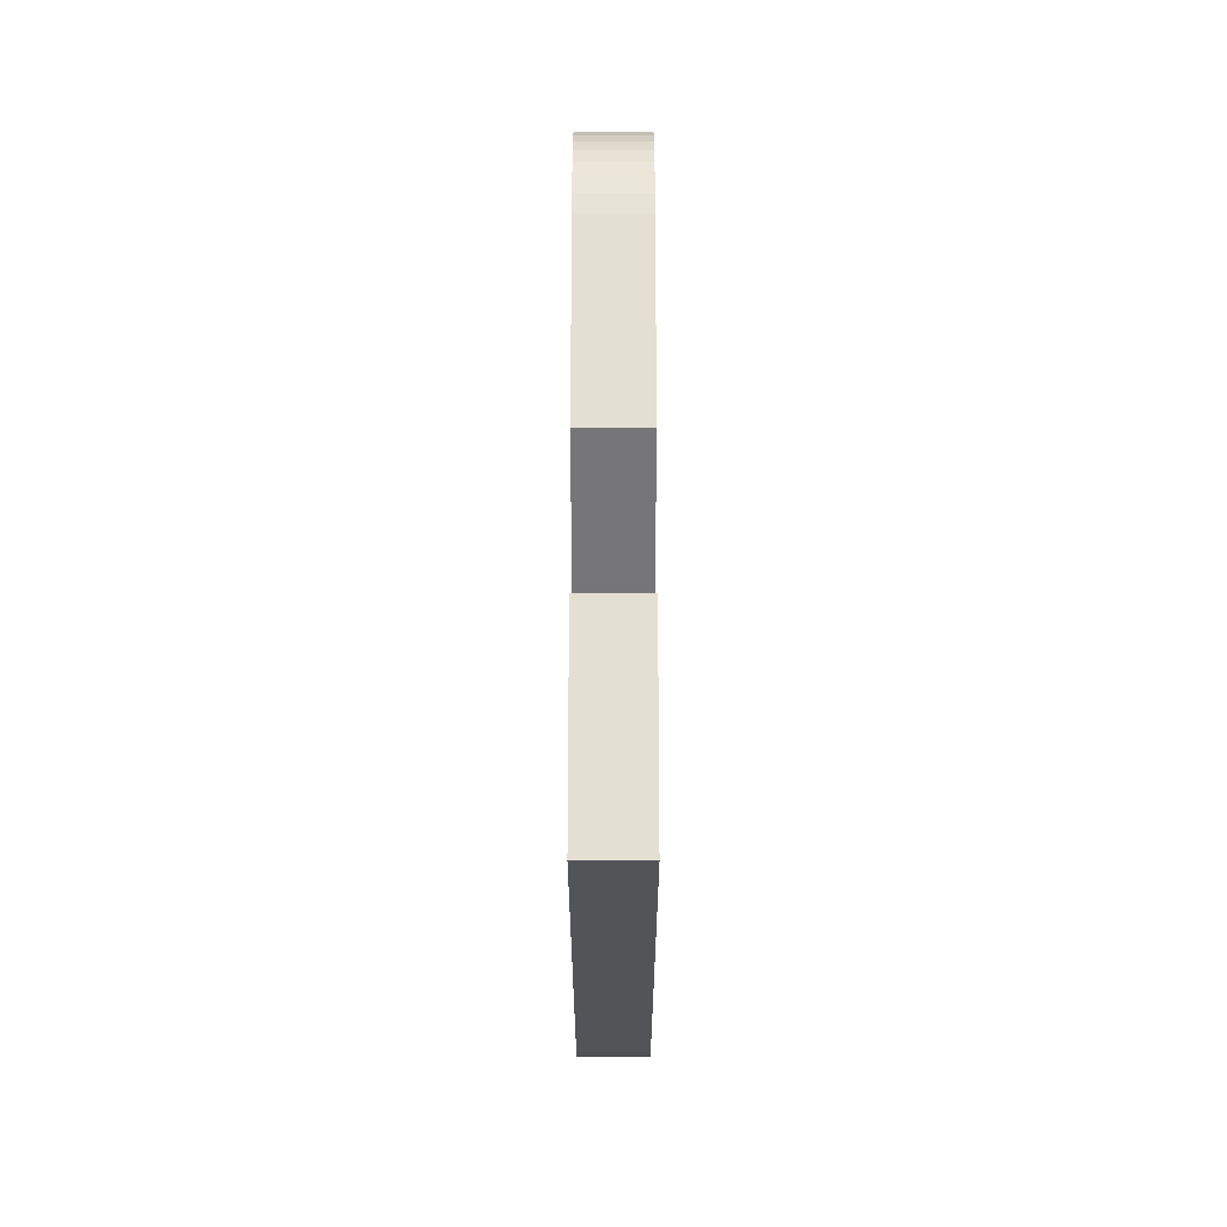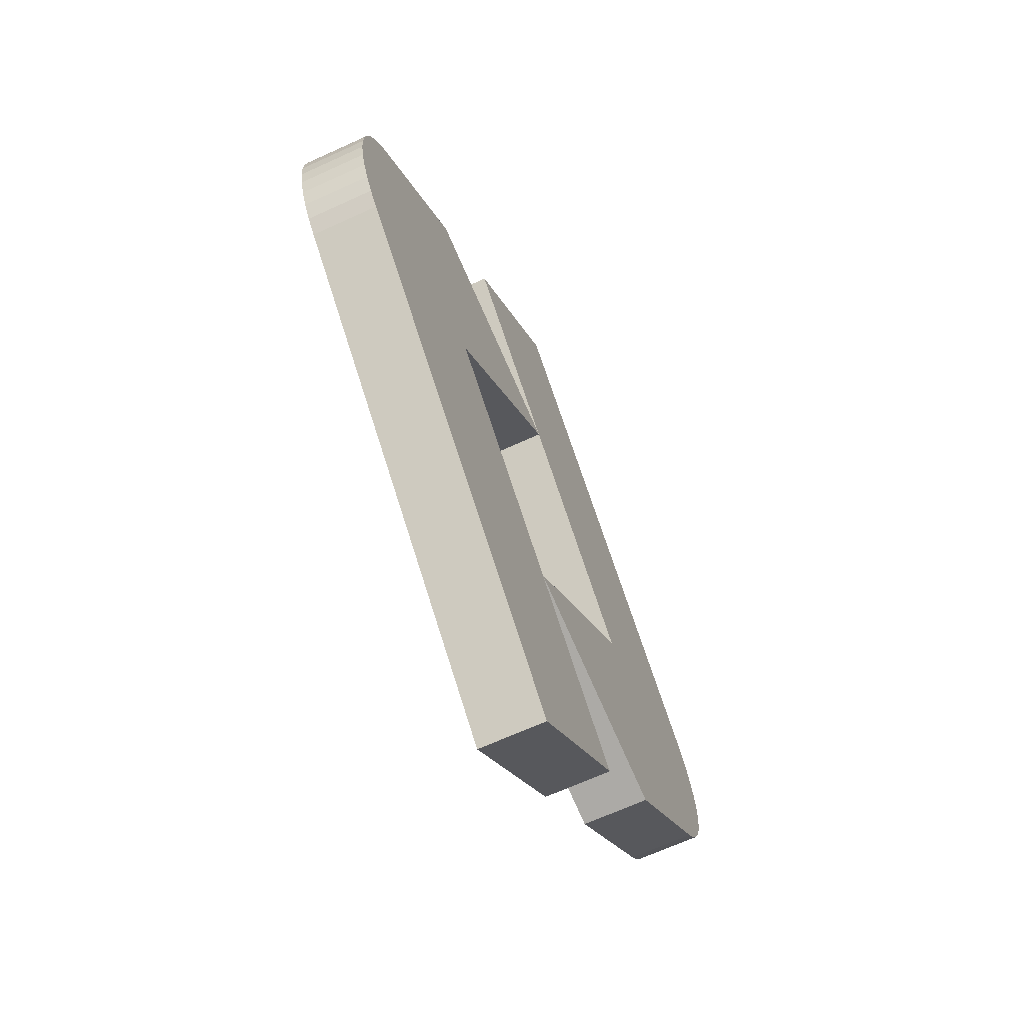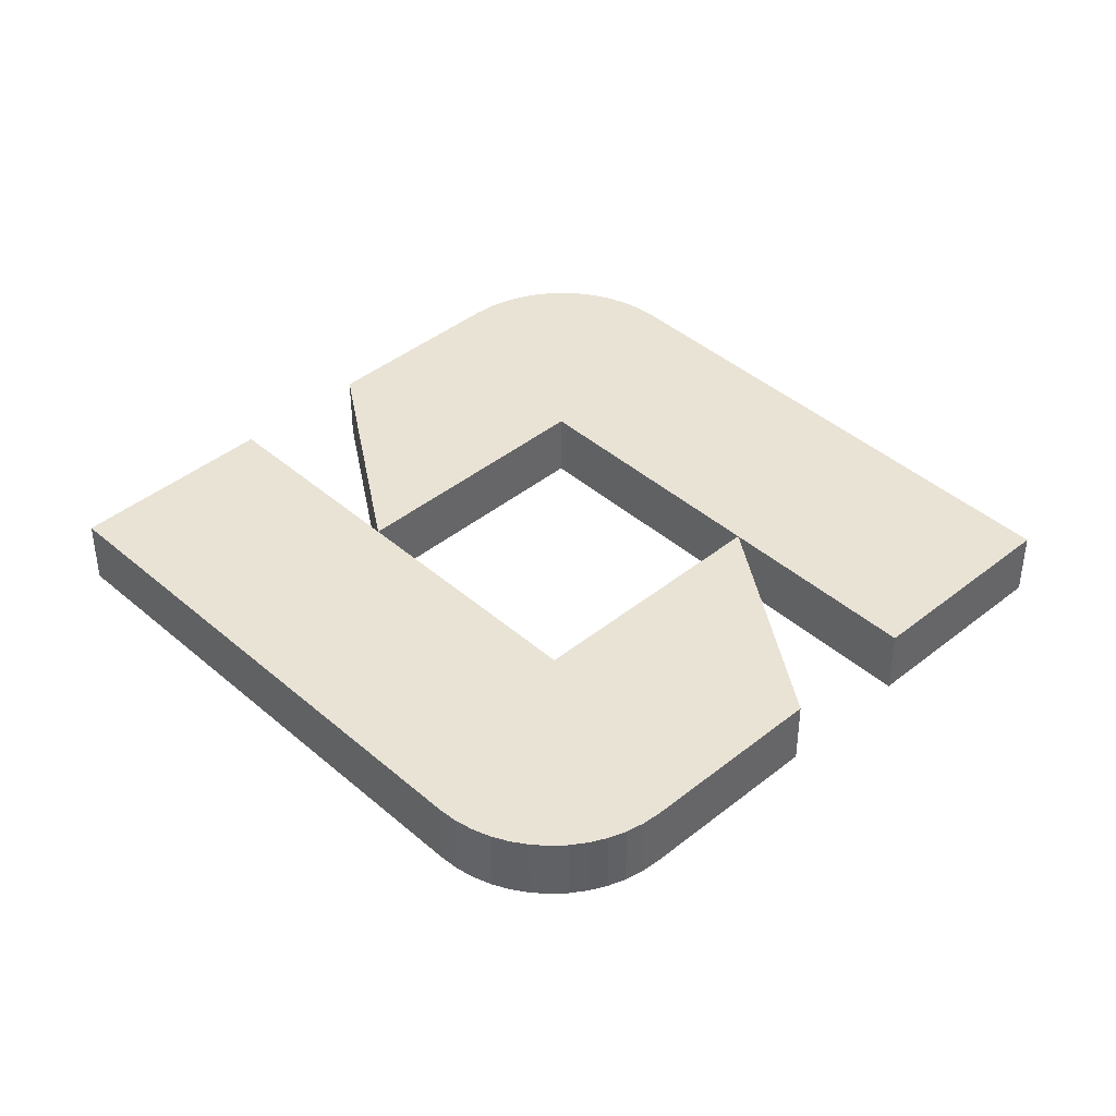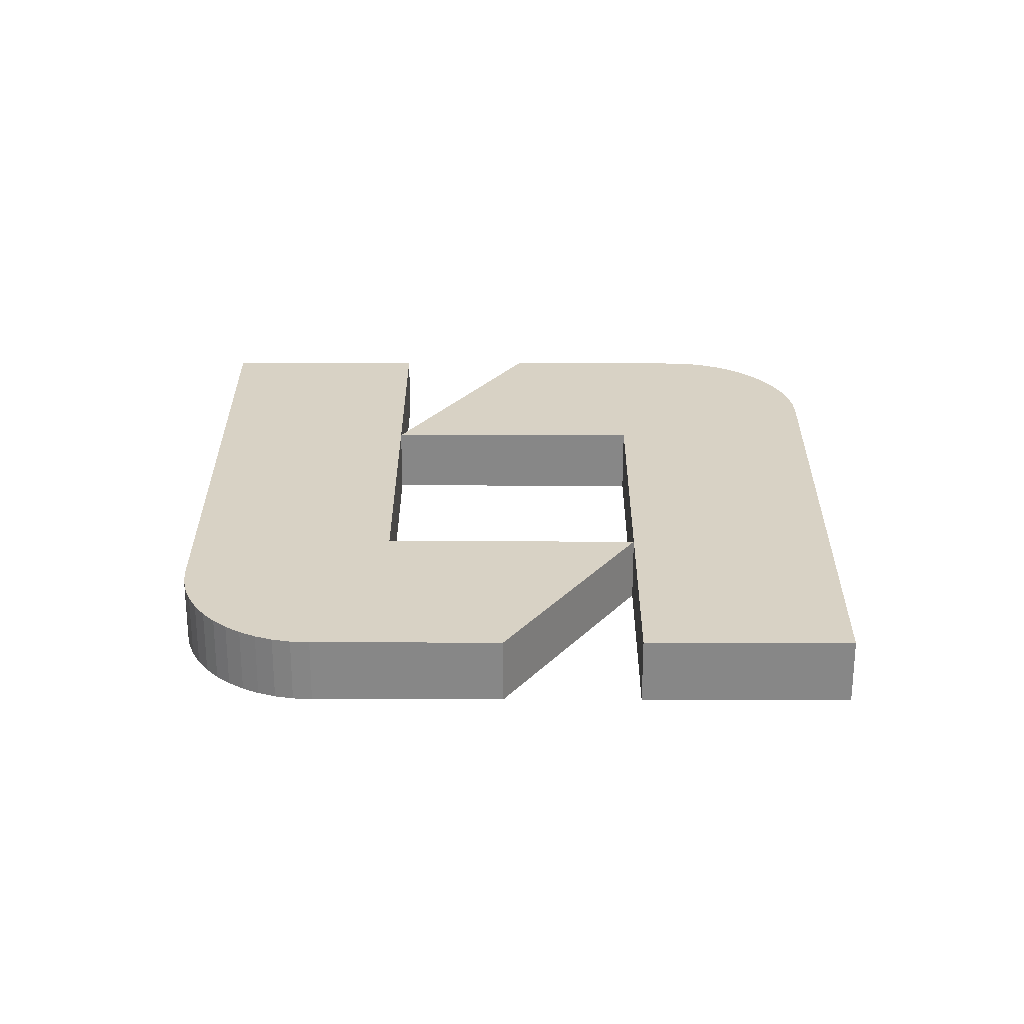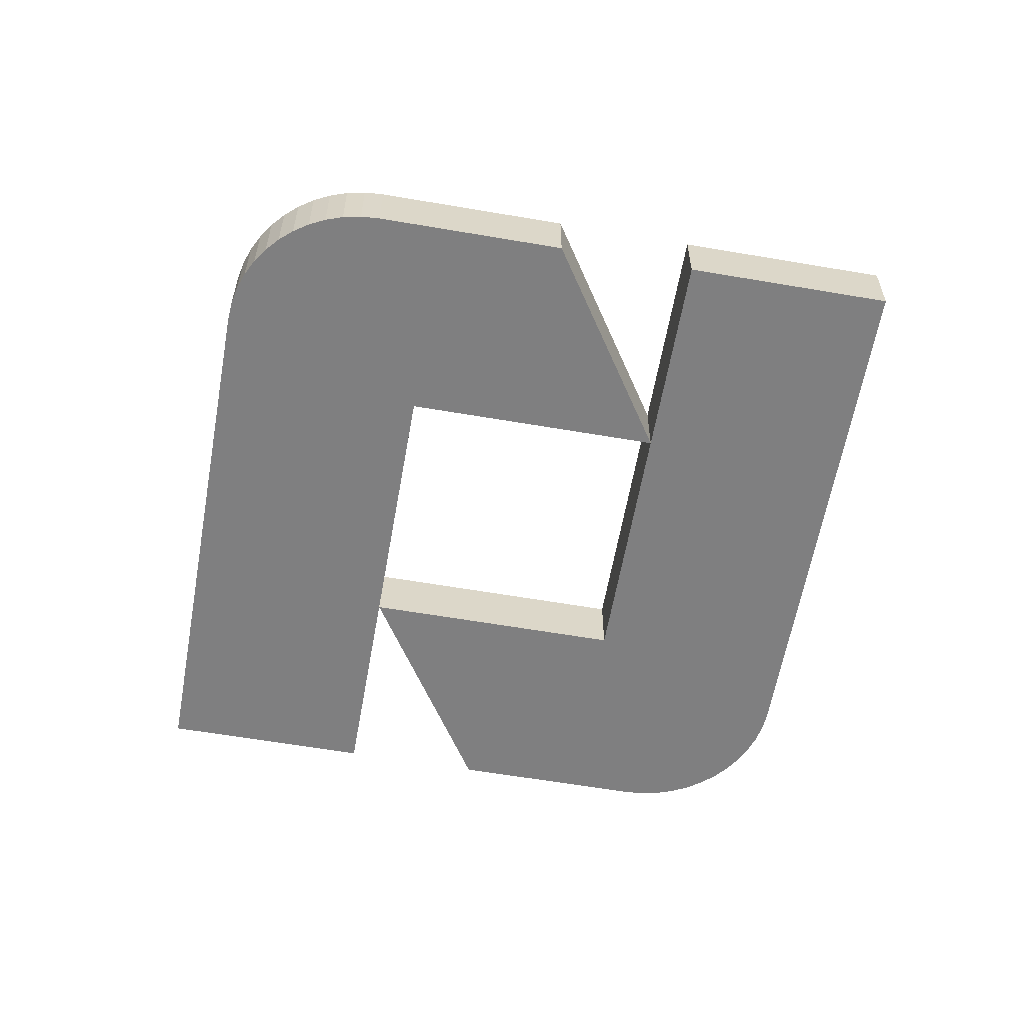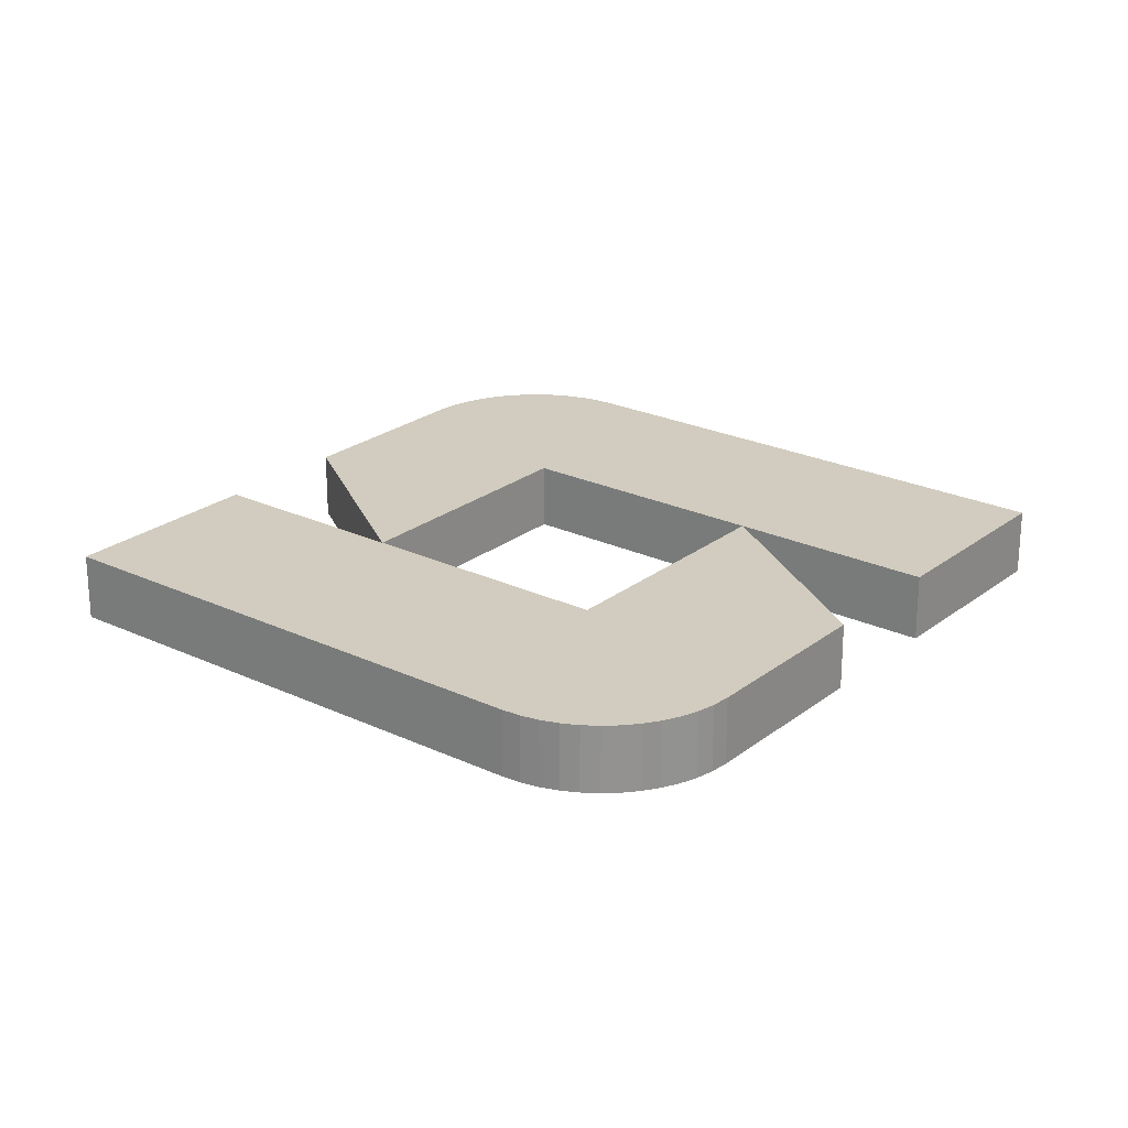
<metadata>
{"format":"obj","ext":"obj","renderer":"f3d","projection":"perspective","resolution":1024,"background":"white","views":[{"elev":-68.4,"azim":90.0,"up":"+Z"},{"elev":-66.4,"azim":-65.3,"up":"+Z"},{"elev":42.0,"azim":91.1,"up":"+Y"},{"elev":27.7,"azim":-44.8,"up":"+Y"},{"elev":-59.9,"azim":125.0,"up":"+Y"},{"elev":23.8,"azim":83.2,"up":"+Y"}]}
</metadata>
<code>
g SPARKSLAB_ICON_YELLOW
v 55.1 7.678e-06 -101.7
v 69.44 6.596e-06 -87.36
v 37.16 4.159e-06 -55.09
v 55.1 2.805e-06 -37.16
v 31.28 2.438e-06 -32.29
v 30.18 2.521e-06 -33.39
v 29.09 2.603e-06 -34.48
v 28 2.686e-06 -35.57
v 26.9 2.768e-06 -36.66
v 25.81 2.851e-06 -37.76
v 24.72 2.933e-06 -38.85
v 23.63 3.015e-06 -39.94
v 22.53 3.098e-06 -41.03
v 21.44 3.18e-06 -42.13
v 20.35 3.263e-06 -43.22
v 19.26 3.345e-06 -44.31
v 18.16 3.428e-06 -45.4
v 16.94 3.533e-06 -46.8
v 15.94 3.648e-06 -48.32
v 15.17 3.769e-06 -49.93
v 14.61 3.896e-06 -51.61
v 14.28 4.027e-06 -53.34
v 14.17 4.159e-06 -55.09
v 14.28 4.291e-06 -56.84
v 14.61 4.422e-06 -58.57
v 15.17 4.549e-06 -60.25
v 15.94 4.67e-06 -61.86
v 16.94 4.785e-06 -63.37
v 18.16 4.89e-06 -64.77
v 21.24 5.123e-06 -67.85
v 24.32 5.355e-06 -70.93
v 27.4 5.587e-06 -74.01
v 30.48 5.82e-06 -77.08
v 33.55 6.052e-06 -80.16
v 36.63 6.284e-06 -83.24
v 39.71 6.517e-06 -86.31
v 42.79 6.749e-06 -89.39
v 45.87 6.981e-06 -92.47
v 48.94 7.214e-06 -95.55
v 52.02 7.446e-06 -98.62
v 52.02 6.423 -98.62
v 69.44 6.423 -87.36
v 55.1 6.423 -101.7
v 48.94 6.423 -95.55
v 45.87 6.423 -92.47
v 42.79 6.423 -89.39
v 39.71 6.423 -86.31
v 37.16 6.423 -55.09
v 36.63 6.423 -83.24
v 33.55 6.423 -80.16
v 30.48 6.423 -77.08
v 27.4 6.423 -74.01
v 24.32 6.423 -70.93
v 21.24 6.423 -67.85
v 18.16 6.423 -64.77
v 16.94 6.423 -63.37
v 15.94 6.423 -61.86
v 15.17 6.423 -60.25
v 14.61 6.423 -58.57
v 14.28 6.423 -56.84
v 14.17 6.423 -55.09
v 14.28 6.423 -53.34
v 55.1 6.423 -37.16
v 14.61 6.423 -51.61
v 15.17 6.423 -49.93
v 15.94 6.423 -48.32
v 16.94 6.423 -46.8
v 18.16 6.423 -45.4
v 19.26 6.423 -44.31
v 20.35 6.423 -43.22
v 21.44 6.423 -42.13
v 22.53 6.423 -41.03
v 23.63 6.423 -39.94
v 24.72 6.423 -38.85
v 25.81 6.423 -37.76
v 26.9 6.423 -36.66
v 31.28 6.423 -32.29
v 28 6.423 -35.57
v 29.09 6.423 -34.48
v 30.18 6.423 -33.39
f 41 42 43
f 44 42 41
f 45 42 44
f 46 42 45
f 47 42 46
f 47 48 42
f 49 48 47
f 50 48 49
f 51 48 50
f 52 48 51
f 53 48 52
f 54 48 53
f 55 48 54
f 56 48 55
f 57 48 56
f 58 48 57
f 59 48 58
f 60 48 59
f 61 48 60
f 62 48 61
f 62 63 48
f 64 63 62
f 65 63 64
f 66 63 65
f 67 63 66
f 68 63 67
f 69 63 68
f 70 63 69
f 71 63 70
f 72 63 71
f 73 63 72
f 74 63 73
f 75 63 74
f 76 63 75
f 76 77 63
f 78 79 76
f 79 80 76
f 80 77 76
f 40 1 2
f 39 40 2
f 38 39 2
f 37 38 2
f 36 37 2
f 36 2 3
f 35 36 3
f 34 35 3
f 33 34 3
f 32 33 3
f 31 32 3
f 30 31 3
f 29 30 3
f 28 29 3
f 27 28 3
f 26 27 3
f 25 26 3
f 24 25 3
f 23 24 3
f 22 23 3
f 22 3 4
f 21 22 4
f 20 21 4
f 19 20 4
f 18 19 4
f 17 18 4
f 16 17 4
f 15 16 4
f 14 15 4
f 13 14 4
f 12 13 4
f 11 12 4
f 10 11 4
f 9 10 4
f 9 4 5
f 8 9 7
f 7 9 6
f 6 9 5
f 2 1 43 42
f 1 40 41 43
f 40 39 44 41
f 39 38 45 44
f 38 37 46 45
f 37 36 47 46
f 3 2 42 48
f 36 35 49 47
f 35 34 50 49
f 34 33 51 50
f 33 32 52 51
f 32 31 53 52
f 31 30 54 53
f 30 29 55 54
f 29 28 56 55
f 28 27 57 56
f 27 26 58 57
f 26 25 59 58
f 25 24 60 59
f 24 23 61 60
f 23 22 62 61
f 4 3 48 63
f 22 21 64 62
f 21 20 65 64
f 20 19 66 65
f 19 18 67 66
f 18 17 68 67
f 17 16 69 68
f 16 15 70 69
f 15 14 71 70
f 14 13 72 71
f 13 12 73 72
f 12 11 74 73
f 11 10 75 74
f 10 9 76 75
f 5 4 63 77
f 8 7 79 78
f 9 8 78 76
f 7 6 80 79
f 6 5 77 80
g SPARKSLAB_ICON_WHITE
v 55.1 6.398e-07 -8.475
v 40.76 1.722e-06 -22.81
v 73.04 4.159e-06 -55.09
v 55.1 5.513e-06 -73.02
v 78.93 5.88e-06 -77.88
v 80.02 5.797e-06 -76.79
v 81.11 5.715e-06 -75.7
v 82.2 5.632e-06 -74.6
v 83.3 5.55e-06 -73.51
v 84.39 5.467e-06 -72.42
v 85.48 5.385e-06 -71.33
v 86.57 5.303e-06 -70.23
v 87.67 5.22e-06 -69.14
v 88.76 5.138e-06 -68.05
v 89.85 5.055e-06 -66.96
v 90.95 4.973e-06 -65.86
v 92.04 4.89e-06 -64.77
v 93.26 4.785e-06 -63.37
v 94.26 4.67e-06 -61.86
v 95.03 4.549e-06 -60.25
v 95.59 4.422e-06 -58.57
v 95.92 4.291e-06 -56.84
v 96.03 4.159e-06 -55.09
v 95.92 4.027e-06 -53.34
v 95.59 3.896e-06 -51.61
v 95.03 3.769e-06 -49.93
v 94.26 3.648e-06 -48.32
v 93.26 3.533e-06 -46.8
v 92.04 3.428e-06 -45.4
v 88.96 3.195e-06 -42.32
v 85.88 2.963e-06 -39.25
v 82.8 2.731e-06 -36.17
v 79.73 2.498e-06 -33.09
v 76.65 2.266e-06 -30.01
v 73.57 2.034e-06 -26.94
v 70.49 1.801e-06 -23.86
v 67.41 1.569e-06 -20.78
v 64.34 1.337e-06 -17.71
v 61.26 1.104e-06 -14.63
v 58.18 8.721e-07 -11.55
v 55.1 6.398e-07 -8.475
v 55.1 6.398e-07 -8.475
v 55.1 6.398e-07 -8.475
v 55.1 6.398e-07 -8.475
v 55.1 6.398e-07 -8.475
v 55.1 6.398e-07 -8.475
v 55.1 6.398e-07 -8.475
v 55.1 6.398e-07 -8.475
v 55.1 6.398e-07 -8.475
v 55.1 6.398e-07 -8.475
v 55.1 6.398e-07 -8.475
v 55.1 6.398e-07 -8.475
v 55.1 6.423 -73.02
v 80.02 6.423 -76.79
v 78.93 6.423 -77.88
v 81.11 6.423 -75.7
v 82.2 6.423 -74.6
v 83.3 6.423 -73.51
v 84.39 6.423 -72.42
v 73.04 6.423 -55.09
v 85.48 6.423 -71.33
v 86.57 6.423 -70.23
v 87.67 6.423 -69.14
v 88.76 6.423 -68.05
v 89.85 6.423 -66.96
v 90.95 6.423 -65.86
v 92.04 6.423 -64.77
v 93.26 6.423 -63.37
v 94.26 6.423 -61.86
v 95.03 6.423 -60.25
v 95.59 6.423 -58.57
v 95.92 6.423 -56.84
v 96.03 6.423 -55.09
v 40.76 6.423 -22.81
v 95.92 6.423 -53.34
v 95.59 6.423 -51.61
v 95.03 6.423 -49.93
v 94.26 6.423 -48.32
v 93.26 6.423 -46.8
v 92.04 6.423 -45.4
v 88.96 6.423 -42.32
v 85.88 6.423 -39.25
v 82.8 6.423 -36.17
v 79.73 6.423 -33.09
v 76.65 6.423 -30.01
v 73.57 6.423 -26.94
v 70.49 6.423 -23.86
v 67.41 6.423 -20.78
v 55.1 6.423 -8.475
v 64.34 6.423 -17.71
v 61.26 6.423 -14.63
v 58.18 6.423 -11.55
v 55.1 6.423 -8.475
v 55.1 6.423 -8.475
v 55.1 6.423 -8.475
v 55.1 6.423 -8.475
v 55.1 6.423 -8.475
v 55.1 6.423 -8.475
v 55.1 6.423 -8.475
v 55.1 6.423 -8.475
v 55.1 6.423 -8.475
v 55.1 6.423 -8.475
v 55.1 6.423 -8.475
v 55.1 6.423 -8.475
f 133 134 135
f 133 136 134
f 133 137 136
f 133 138 137
f 133 139 138
f 140 139 133
f 140 141 139
f 140 142 141
f 140 143 142
f 140 144 143
f 140 145 144
f 140 146 145
f 140 147 146
f 140 148 147
f 140 149 148
f 140 150 149
f 140 151 150
f 140 152 151
f 140 153 152
f 154 153 140
f 154 155 153
f 154 156 155
f 154 157 156
f 154 158 157
f 154 159 158
f 154 160 159
f 154 161 160
f 154 162 161
f 154 163 162
f 154 164 163
f 154 165 164
f 154 166 165
f 154 167 166
f 154 168 167
f 169 168 154
f 169 170 168
f 169 171 170
f 169 172 171
f 169 173 172
f 174 173 169
f 175 173 174
f 176 173 175
f 177 173 176
f 178 173 177
f 179 173 178
f 180 173 179
f 181 173 180
f 182 173 181
f 183 173 182
f 184 173 183
f 84 85 86
f 84 86 87
f 84 87 88
f 84 88 89
f 84 89 90
f 83 84 90
f 83 90 91
f 83 91 92
f 83 92 93
f 83 93 94
f 83 94 95
f 83 95 96
f 83 96 97
f 83 97 98
f 83 98 99
f 83 99 100
f 83 100 101
f 83 101 102
f 83 102 103
f 82 83 103
f 82 103 104
f 82 104 105
f 82 105 106
f 82 106 107
f 82 107 108
f 82 108 109
f 82 109 110
f 82 110 111
f 82 111 112
f 82 112 113
f 82 113 114
f 82 114 115
f 82 115 116
f 82 116 117
f 81 82 117
f 81 117 118
f 81 118 119
f 81 119 120
f 81 120 121
f 132 81 121
f 131 132 121
f 130 131 121
f 129 130 121
f 128 129 121
f 127 128 121
f 126 127 121
f 125 126 121
f 124 125 121
f 123 124 121
f 122 123 121
f 86 85 135 134
f 85 84 133 135
f 87 86 134 136
f 88 87 136 137
f 89 88 137 138
f 90 89 138 139
f 84 83 140 133
f 91 90 139 141
f 92 91 141 142
f 93 92 142 143
f 94 93 143 144
f 95 94 144 145
f 96 95 145 146
f 97 96 146 147
f 98 97 147 148
f 99 98 148 149
f 100 99 149 150
f 101 100 150 151
f 102 101 151 152
f 103 102 152 153
f 83 82 154 140
f 104 103 153 155
f 105 104 155 156
f 106 105 156 157
f 107 106 157 158
f 108 107 158 159
f 109 108 159 160
f 110 109 160 161
f 111 110 161 162
f 112 111 162 163
f 113 112 163 164
f 114 113 164 165
f 115 114 165 166
f 116 115 166 167
f 117 116 167 168
f 82 81 169 154
f 118 117 168 170
f 119 118 170 171
f 120 119 171 172
f 121 120 172 173
f 81 132 174 169
f 132 131 175 174
f 131 130 176 175
f 130 129 177 176
f 129 128 178 177
f 128 127 179 178
f 127 126 180 179
f 126 125 181 180
f 125 124 182 181
f 124 123 183 182
f 122 121 173 184
f 123 122 184 183

</code>
